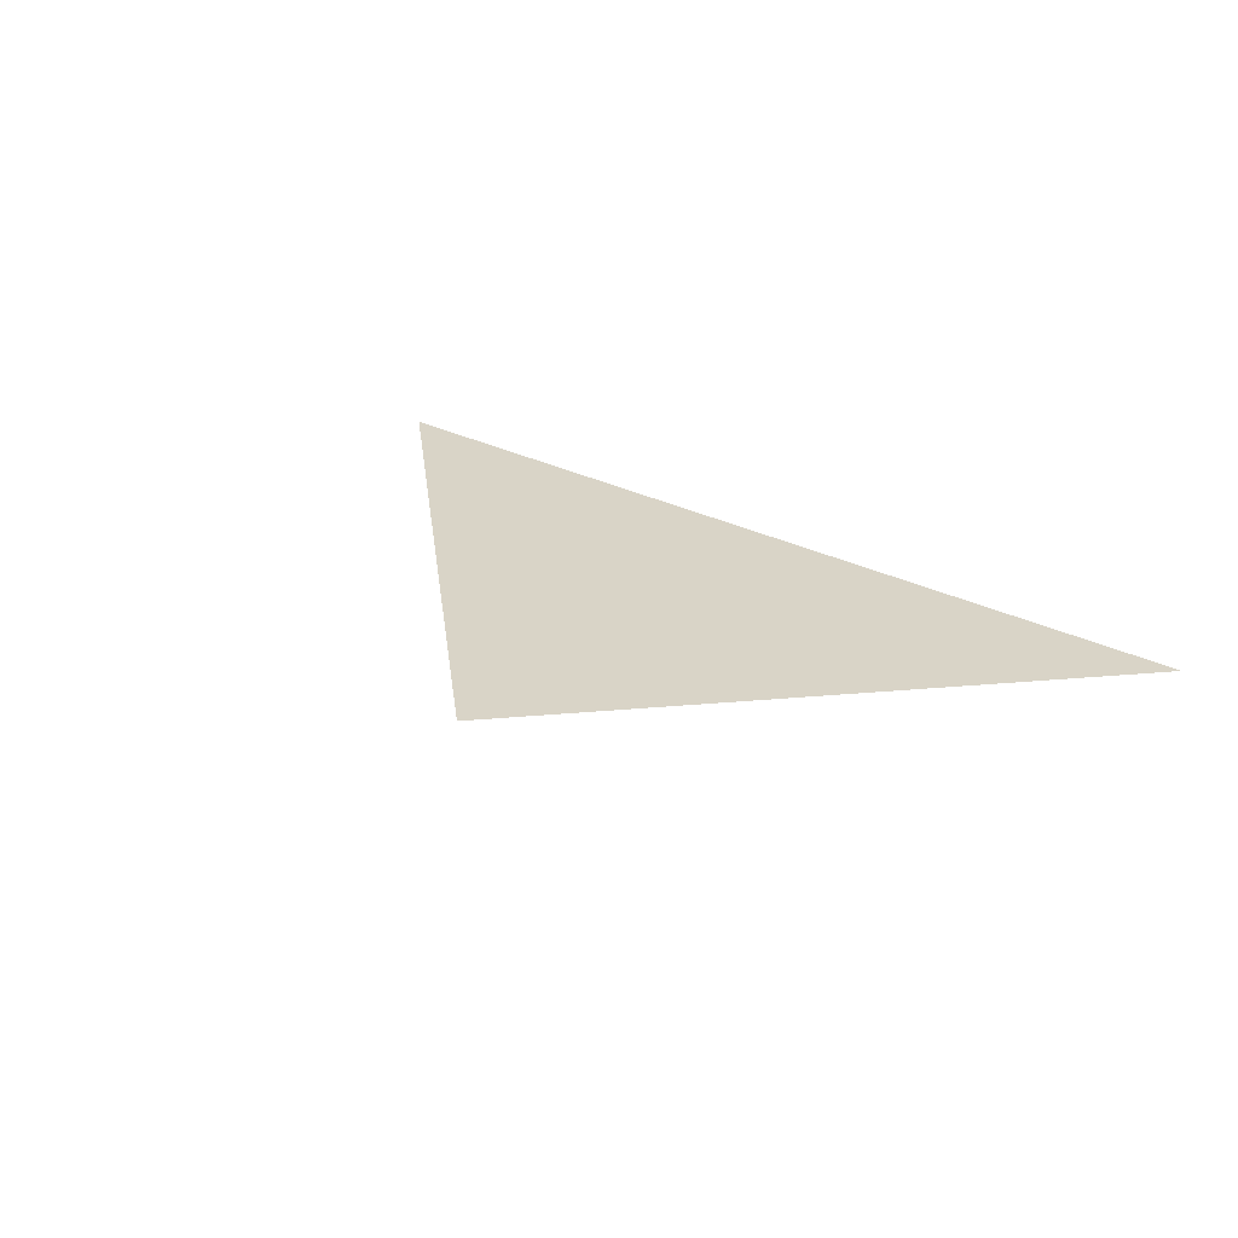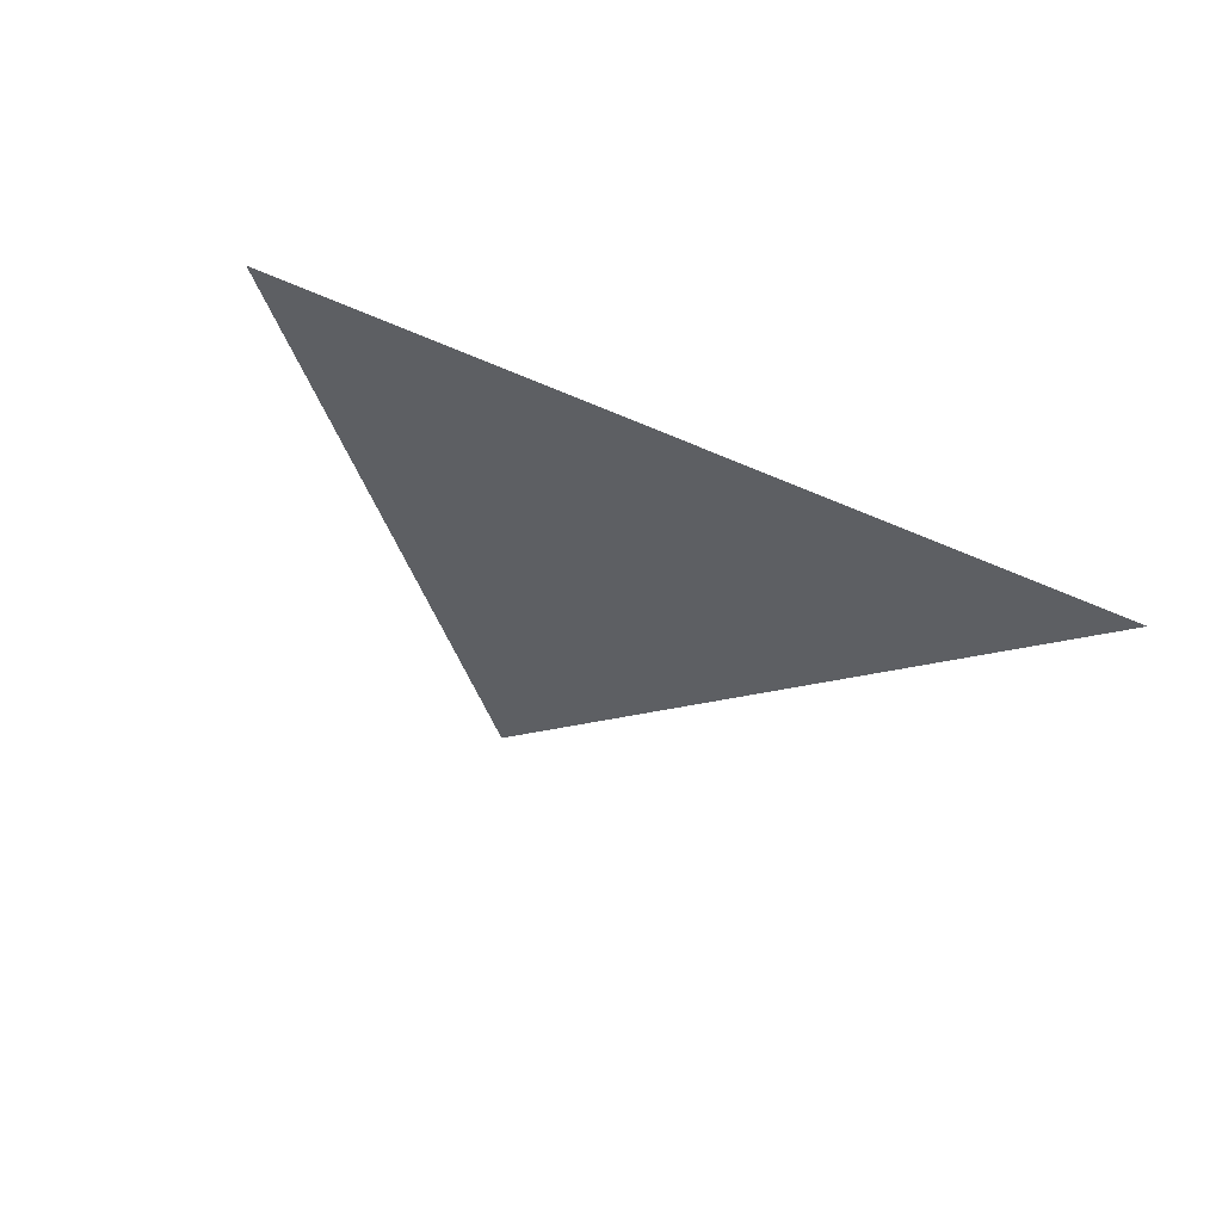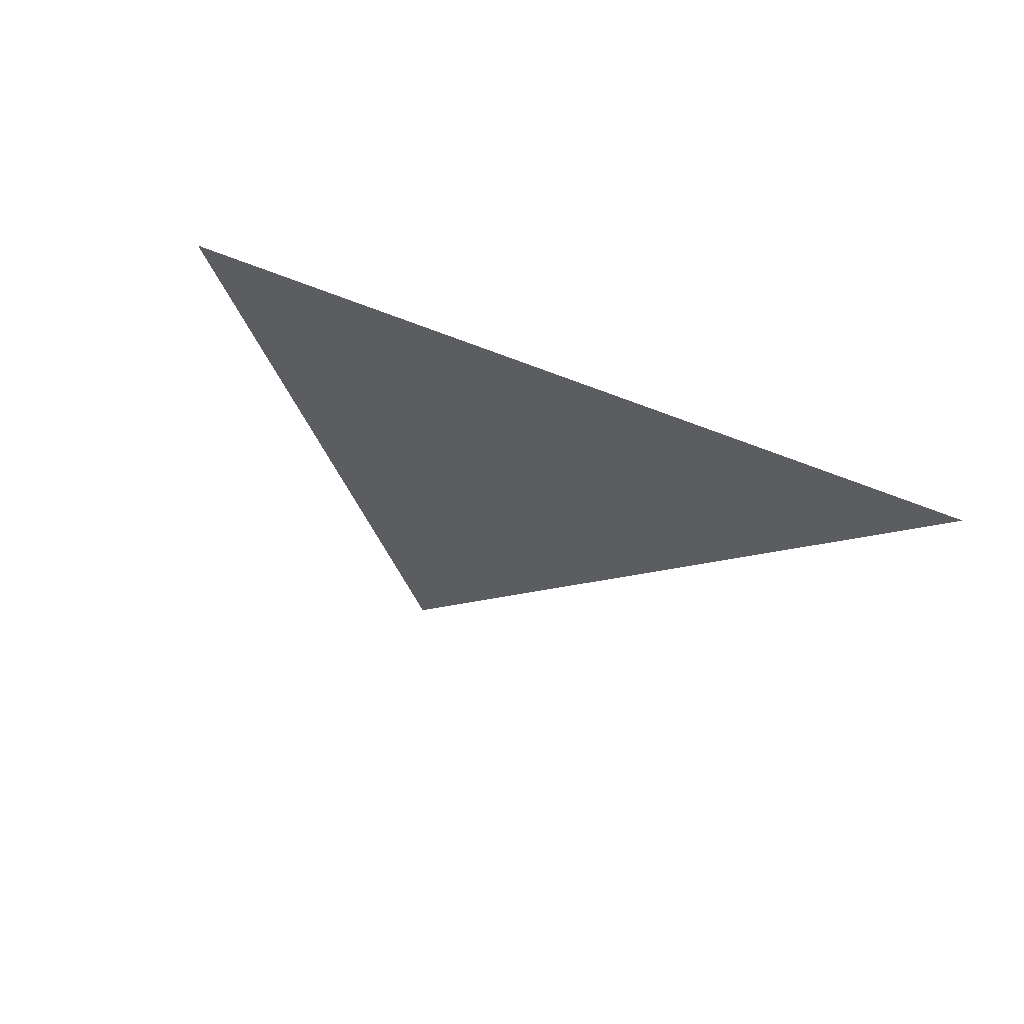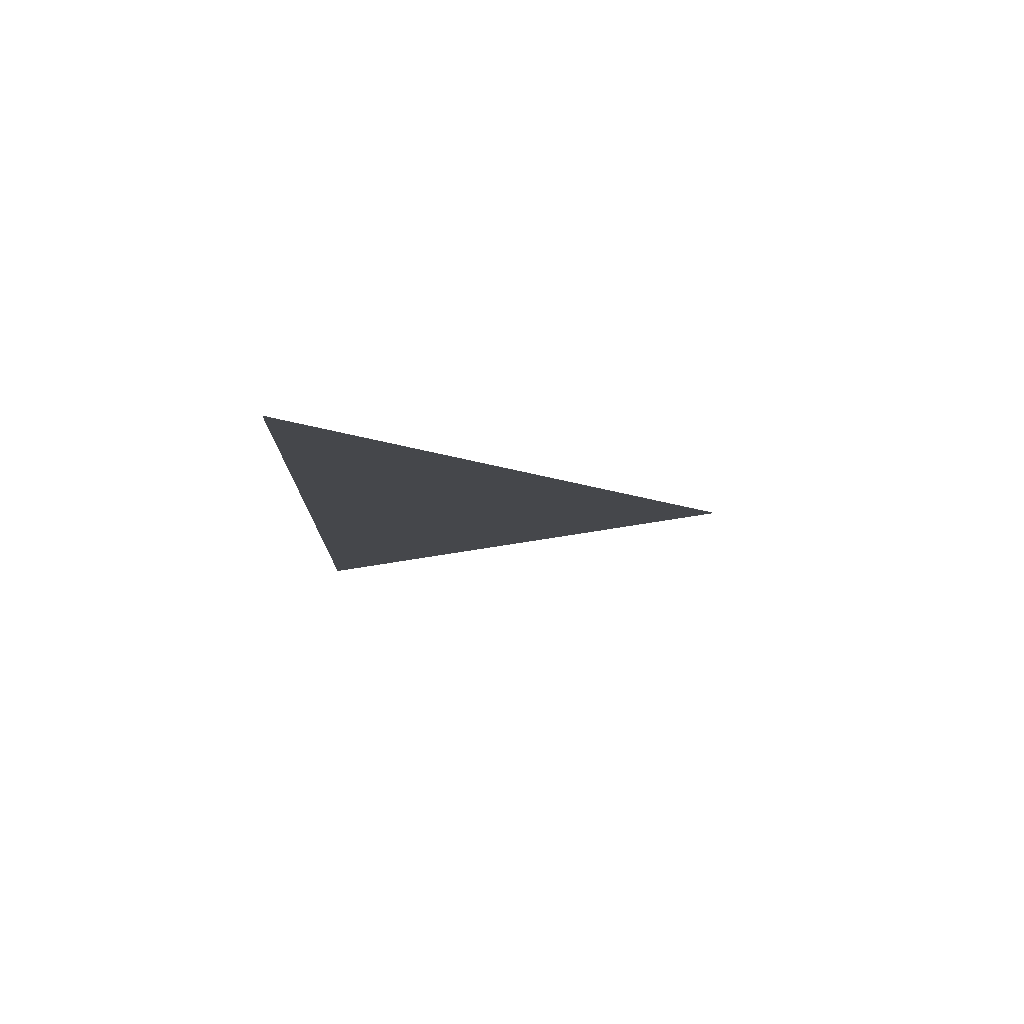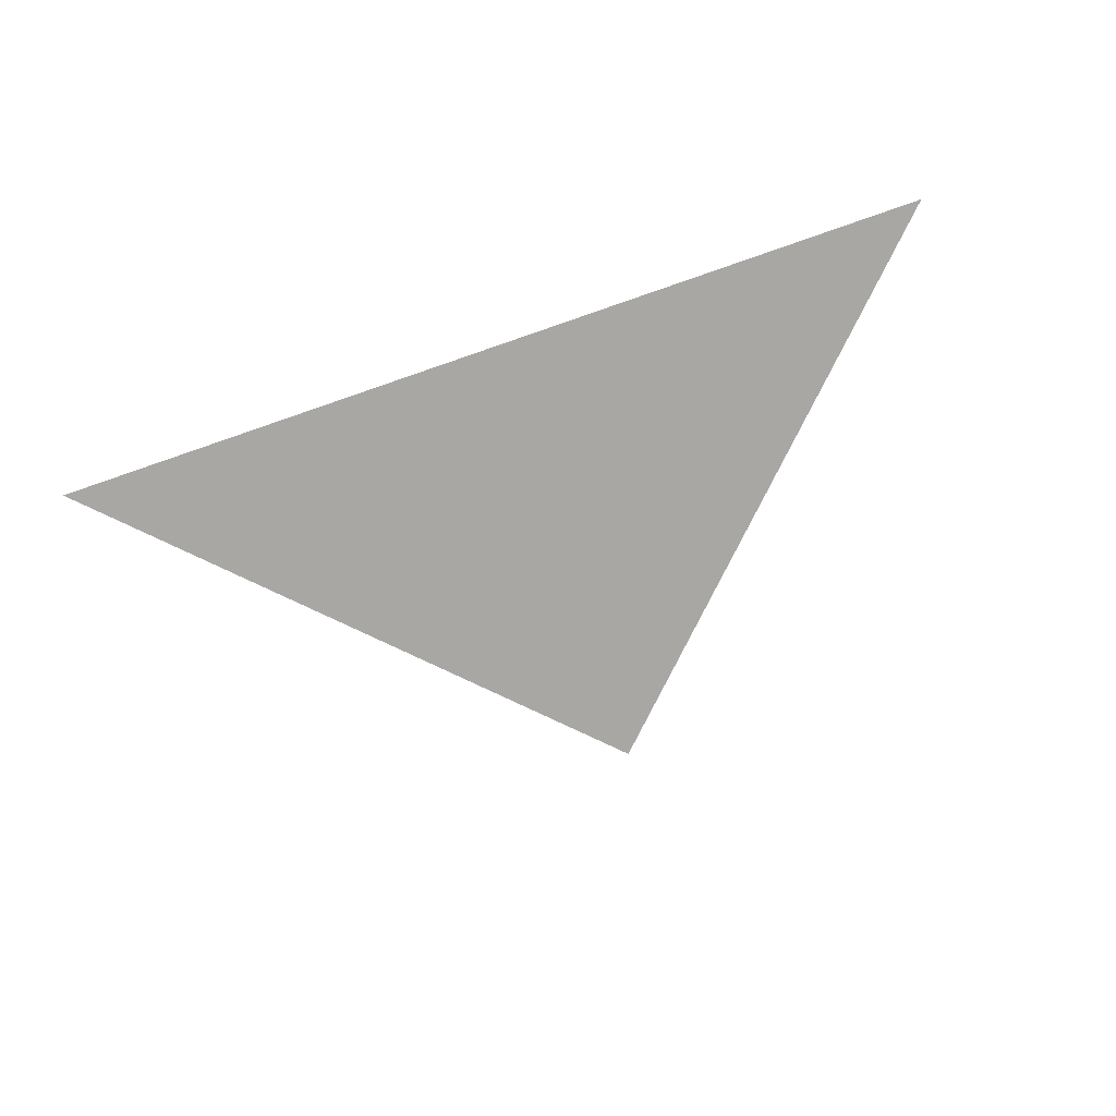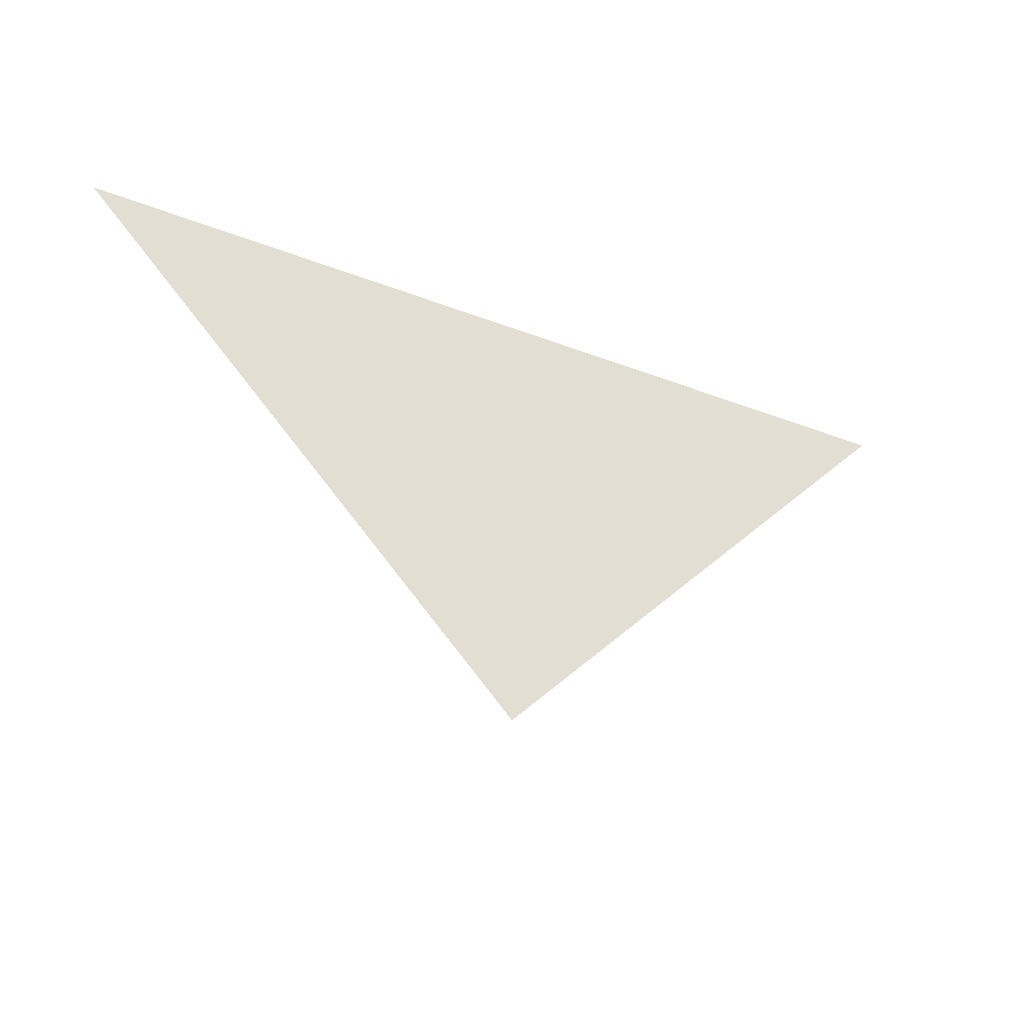
<metadata>
{"format":"obj","ext":"obj","renderer":"f3d","projection":"perspective","resolution":1024,"background":"white","views":[{"elev":28.8,"azim":-142.6,"up":"+Y"},{"elev":-40.3,"azim":-29.1,"up":"+Y"},{"elev":-36.5,"azim":-28.4,"up":"+Y"},{"elev":-10.4,"azim":88.5,"up":"+Y"},{"elev":-74.7,"azim":19.1,"up":"+Y"},{"elev":-32.2,"azim":151.2,"up":"+Z"}]}
</metadata>
<code>
o Button
v -0.5 0 0.5
v 0.5 0 0.5
v 0 0 0
g Button
f 1 2 3

</code>
